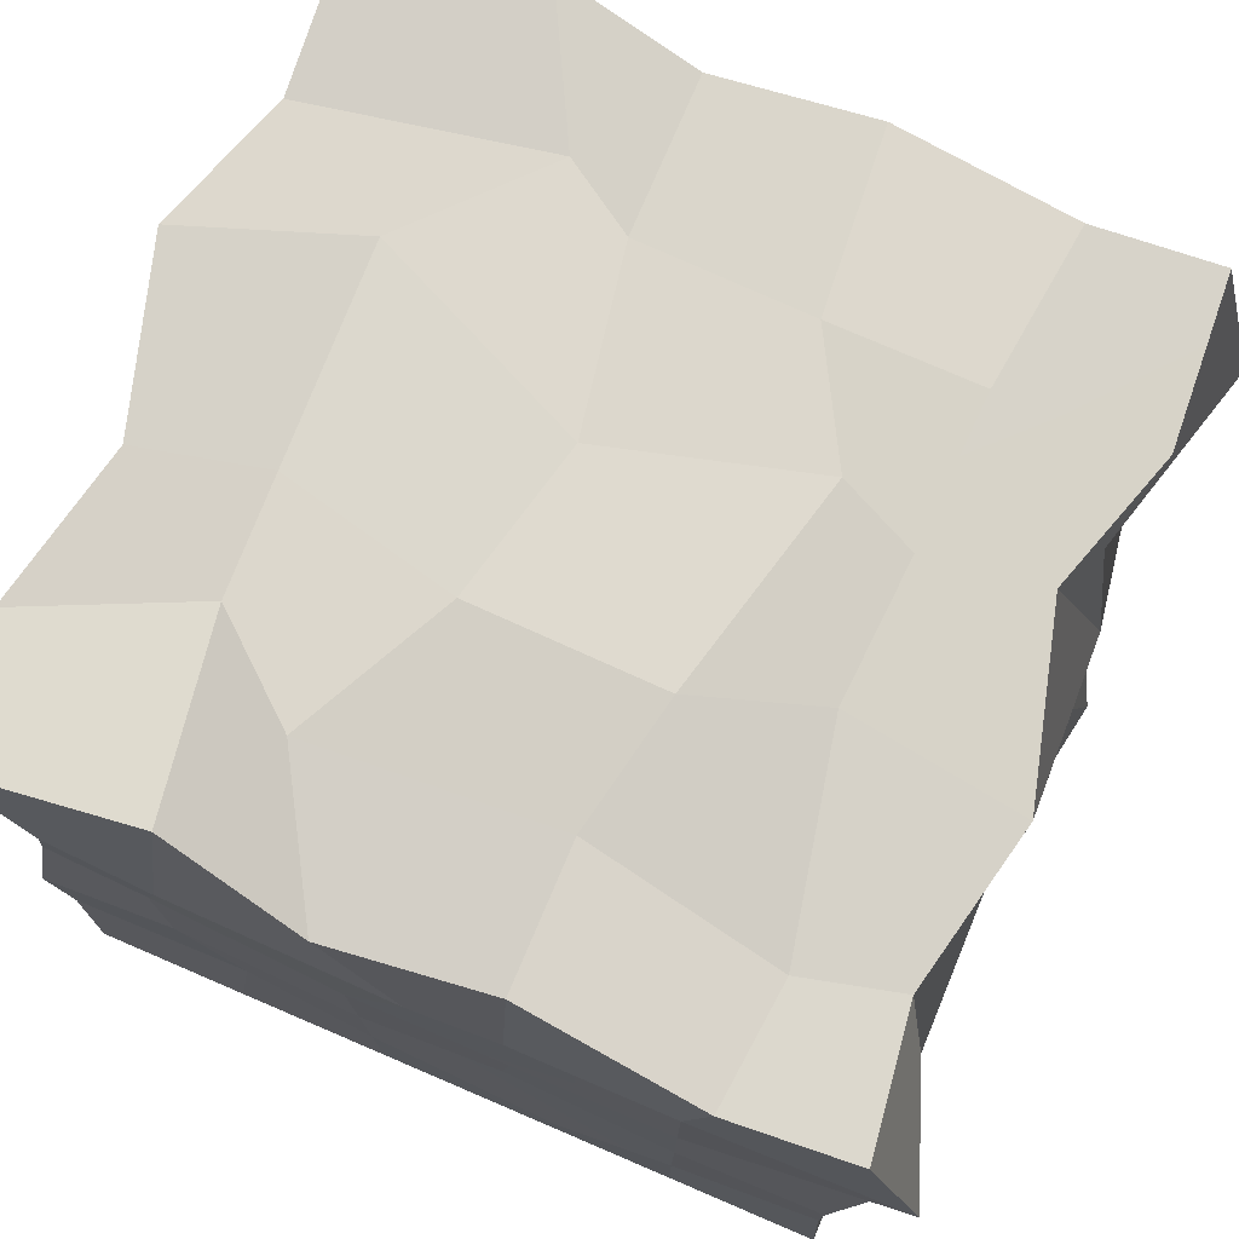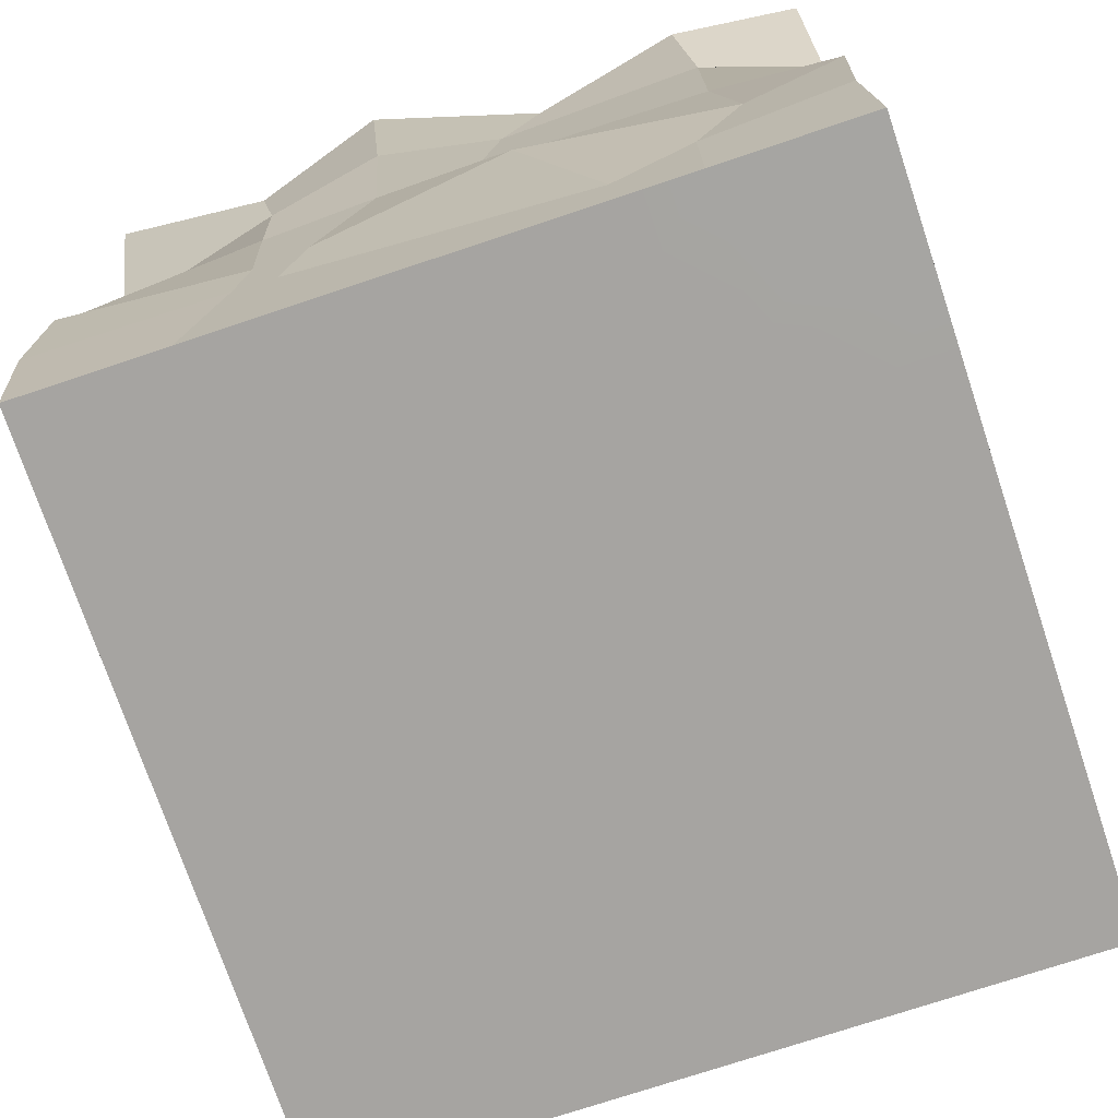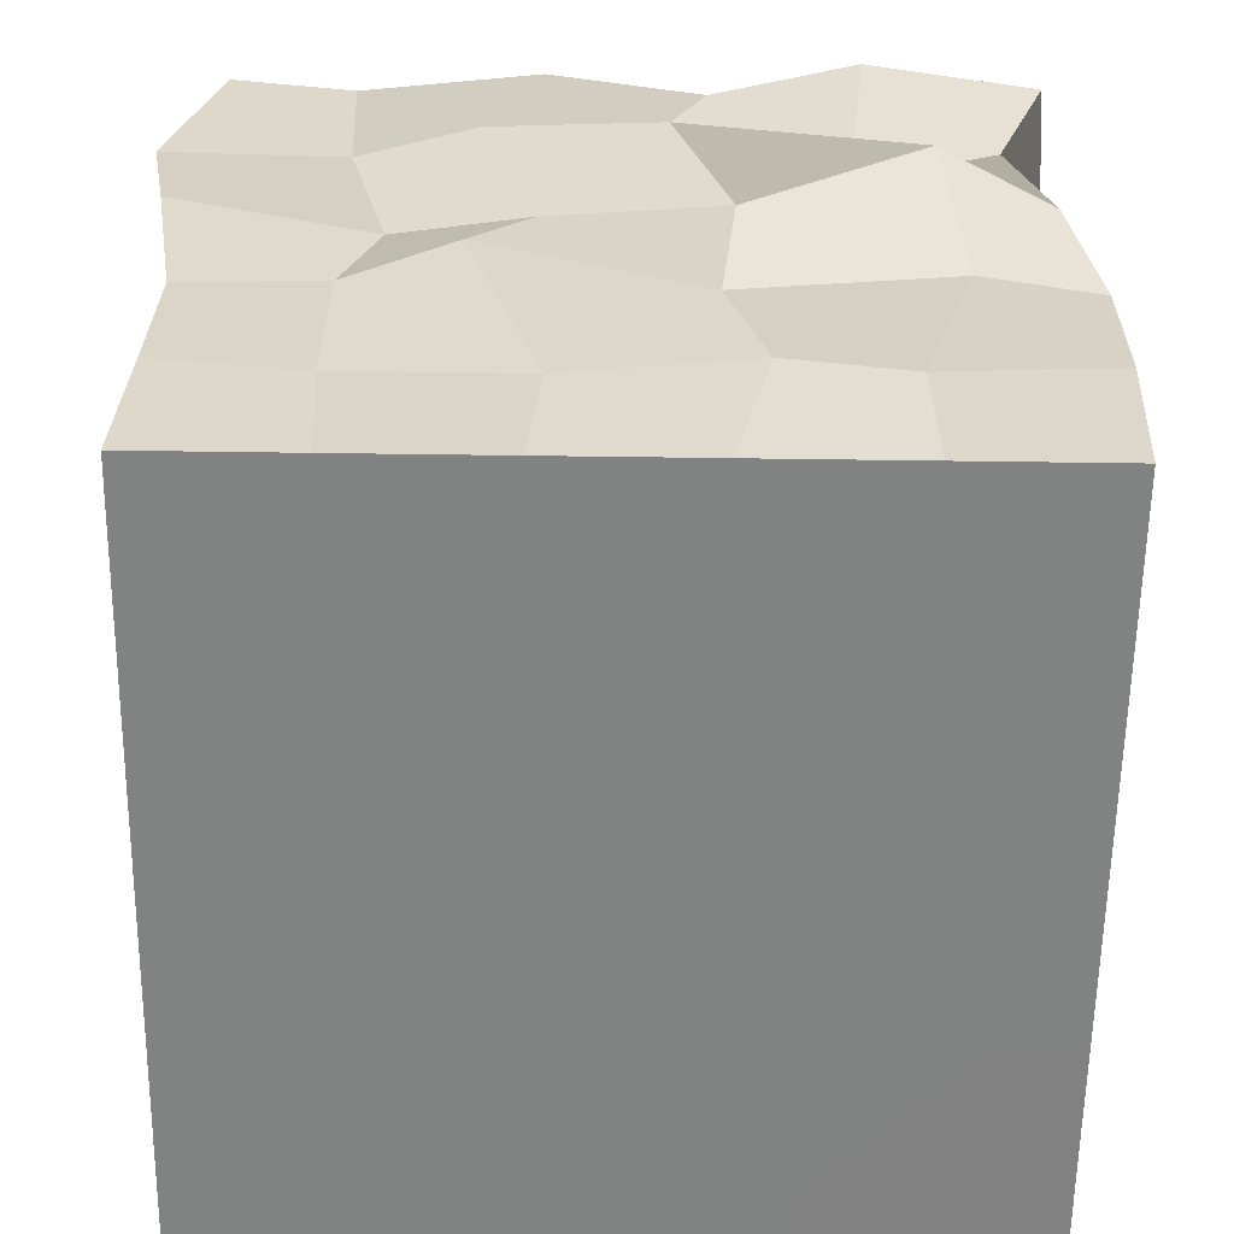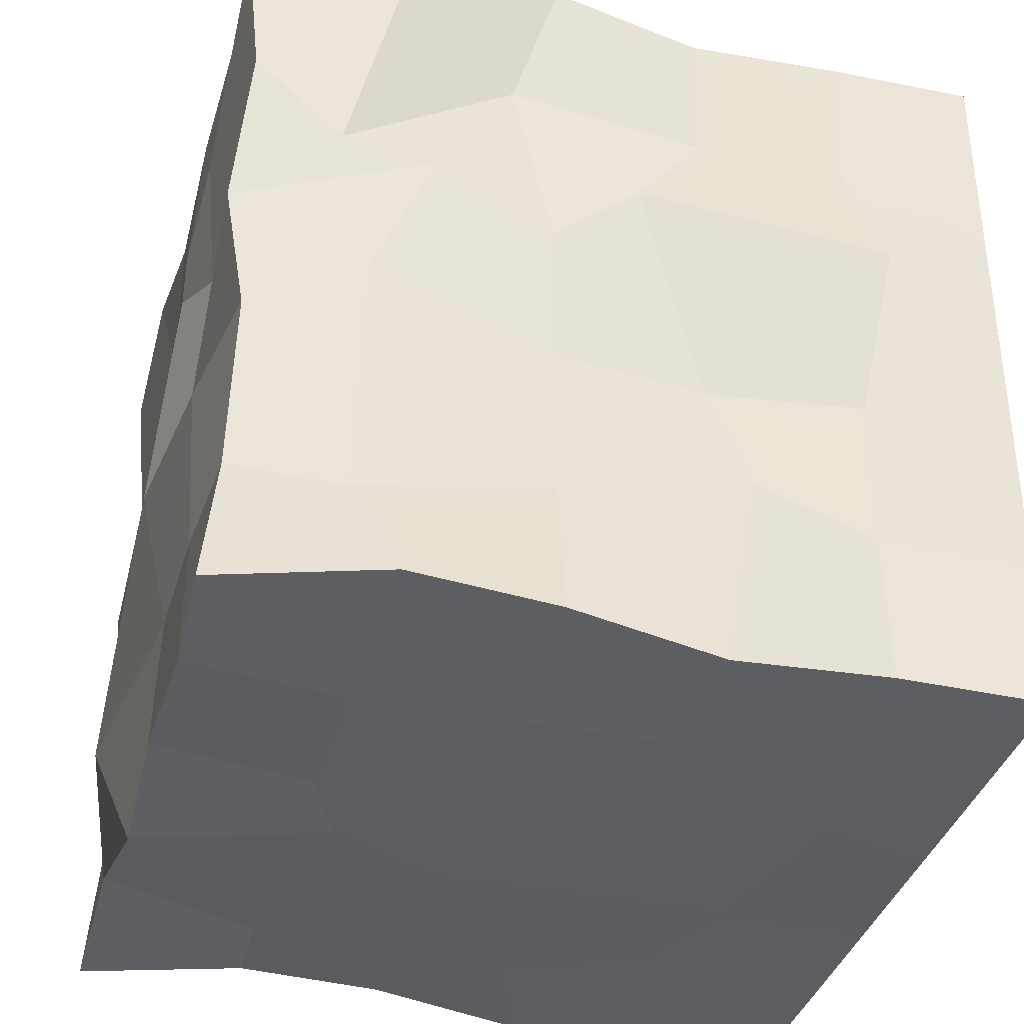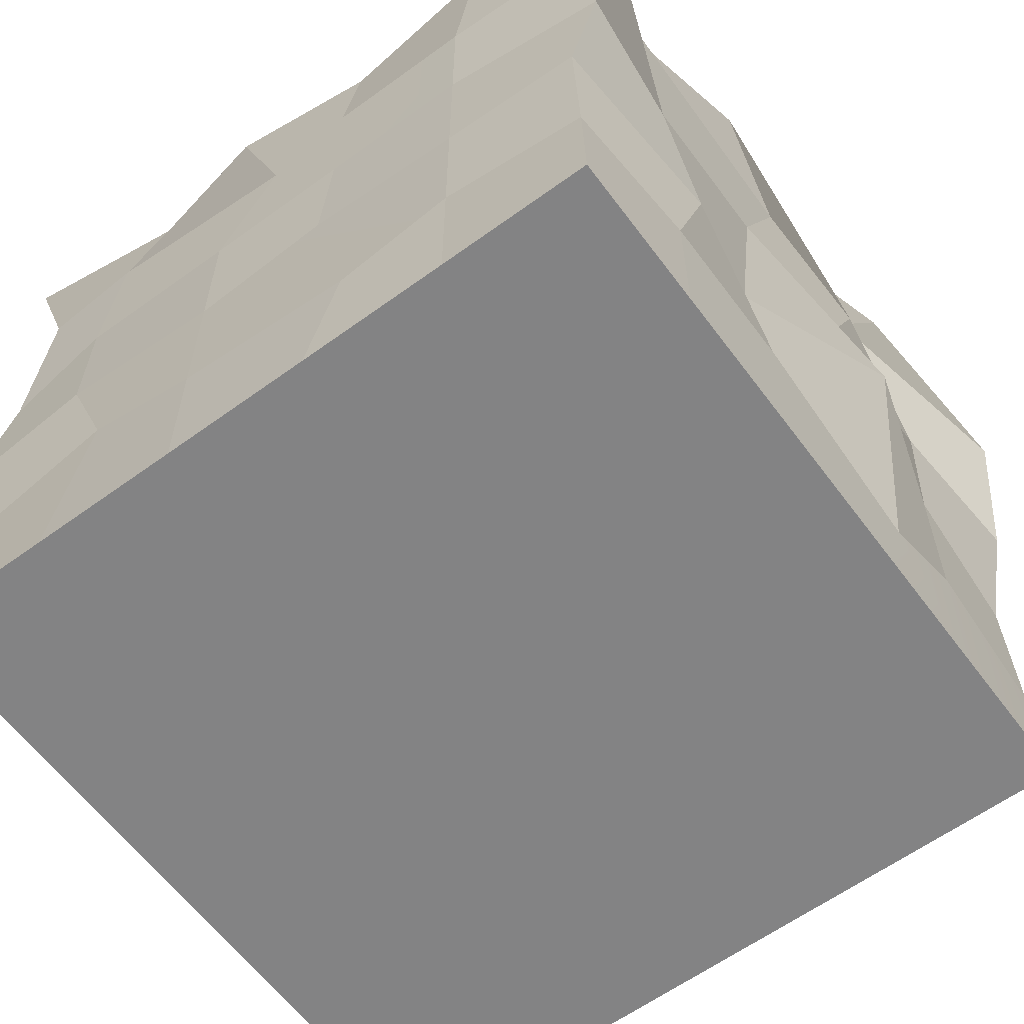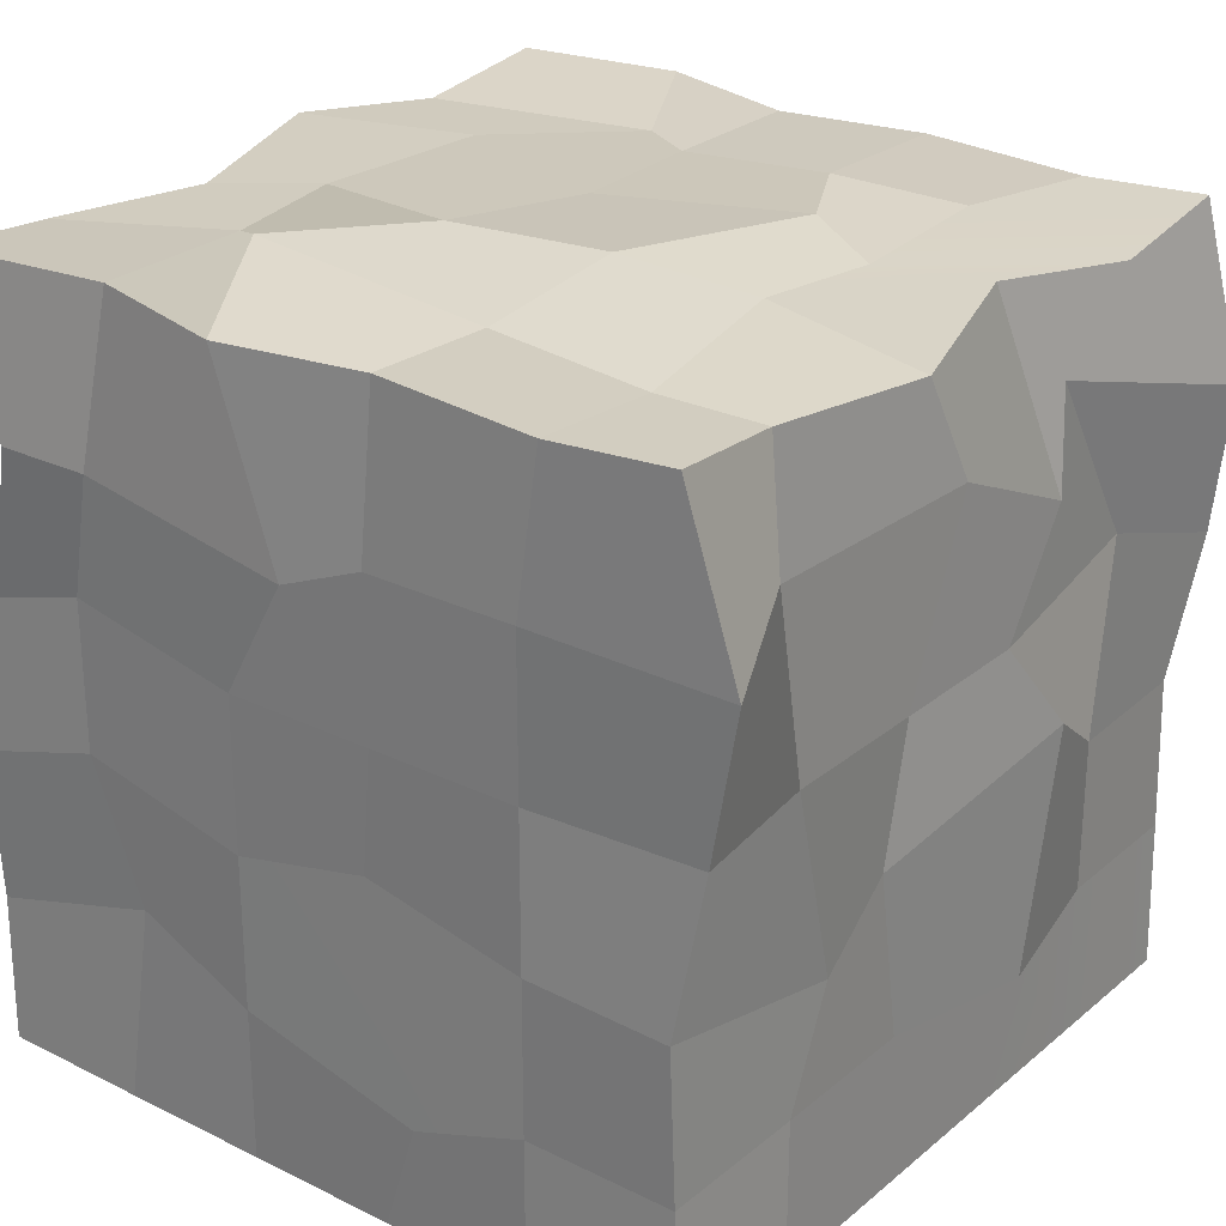
<metadata>
{"format":"obj","ext":"obj","renderer":"f3d","projection":"perspective","resolution":1024,"background":"white","views":[{"elev":75.7,"azim":-156.9,"up":"+Y"},{"elev":-73.5,"azim":108.5,"up":"+Y"},{"elev":-60.6,"azim":-0.8,"up":"+Y"},{"elev":-36.3,"azim":-104.9,"up":"+Z"},{"elev":-61.2,"azim":-143.5,"up":"+Y"},{"elev":25.9,"azim":-142.1,"up":"+Y"}]}
</metadata>
<code>
o Cube.000_Cube
v -0.6 -1 0.6
v -0.6 -1 1
v -1 -1 1
v -1 -1 0.6
v -0.6147 1.037 0.5729
v -1.007 0.9847 0.6063
v -0.9763 1.019 1.019
v -0.6625 1.007 0.9979
v 1 0.5539 0.5345
v 0.9929 0.9851 0.6066
v 1.024 1.02 1.02
v 0.8764 0.5908 1.013
v -0.6403 0.5497 1
v -1.104 0.5978 0.9893
v -0.9999 0.6889 -0.6889
v -0.9305 0.9775 -0.6284
v -0.9764 1.019 -0.9795
v -1.125 0.5903 -0.9875
v -0.6 -0.6 -1
v -0.6 -1 -1
v -1 -1 -1
v -0.98 -0.6207 -0.9791
v -0.6622 1.007 -1.002
v -0.6 0.6 -1
v -0.6 0.2 -1
v -1.039 0.1924 -0.9612
v -0.6 -0.2 -1
v -0.9749 -0.2146 -0.994
v -1 -1 -0.6
v -1 -0.6 -0.6
v -1.023 -0.2837 -0.5093
v -1 0.2 -0.6
v -0.6241 -0.6308 1
v -0.9801 -0.6202 1.02
v -0.6241 -0.1758 1
v -0.9754 -0.2133 1.007
v -0.5336 0.08228 1
v -1.038 0.1908 1.04
v 1 -1 0.6
v 1 -0.5264 0.5203
v 1.017 -0.6156 1.023
v 1 -1 1
v 1 -0.2969 0.4953
v 1.025 -0.2168 1.006
v 1 0.142 0.5176
v 0.9633 0.1879 1.039
v 0.5288 0.5808 0.9433
v 0.6915 0.3142 1.137
v 0.09978 0.6163 1.072
v 0.2396 0.1335 1.059
v -0.3397 0.6013 1.06
v -0.2 0.2 1
v 0.745 -0.1013 0.9986
v 0.2 -0.2 1
v -0.3511 -0.1341 1.081
v 0.6 -0.6 1
v 0.2858 -0.6792 1.064
v -0.1691 -0.6308 1
v 0.6 -1 1
v 0.2 -1 1
v -0.2 -1 1
v 1.025 -0.2151 -0.9946
v 1.02 -0.6198 -0.9779
v 0.5287 -0.4701 -0.9842
v 0.6664 -0.1069 -0.9892
v 0.2 -0.6 -1
v 0.2 -0.2 -1
v -0.299 -0.7022 -1.012
v -0.1648 -0.1225 -0.9909
v 0.9612 0.1874 -0.962
v 0.6758 0.2782 -0.9808
v 0.2 0.2 -1
v -0.2 0.2 -1
v 0.8754 0.5897 -0.987
v 0.6 0.6 -1
v 0.03103 0.5041 -1.001
v -0.2 0.6 -1
v 1.025 1.019 -0.9801
v 0.5718 1.019 -0.9251
v 0.2 1 -1
v -0.2017 1.011 -0.9533
v 1.001 -0.9984 -0.9996
v 0.6 -1 -1
v 0.2 -1 -1
v -0.2 -1 -1
v 0.5759 1.021 1.079
v 0.2001 1.005 0.9999
v -0.2013 1.011 1.047
v 0.3854 0.9856 0.7228
v 0.2 1 0.6
v -0.2394 1.037 0.576
v 0.6 -1 0.6
v 0.2 -1 0.6
v -0.2 -1 0.6
v -0.2 -1 -0.6
v -0.6 -1 -0.6
v -0.2 -1 -0.2
v -0.6 -1 -0.2
v -0.2 -1 0.2
v -0.6 -1 0.2
v 0.2 -1 -0.6
v 0.2 -1 -0.2
v 0.2 -1 0.2
v 0.6 -1 -0.6
v 0.6 -1 -0.2
v 0.6 -1 0.2
v 1 -1 -0.6
v 1 -1 -0.2
v 1 -1 0.2
v -0.6914 1.009 -0.6936
v -0.2 1 -0.6
v -0.5797 1.023 -0.1628
v -0.2748 1.089 -0.2785
v -0.6 1 0.2
v -0.4076 1.054 0.2748
v 0.3947 1.09 -0.655
v 0.2056 1.054 -0.2604
v 0.1154 1.032 0.1385
v 0.6515 0.9855 -0.4379
v 0.653 1.02 -0.1513
v 0.6757 0.9982 0.3994
v 1.07 0.9777 -0.6288
v 0.9804 0.9723 -0.2137
v 1.106 1.013 0.2389
v 0.9983 0.6762 -0.6664
v 0.9983 0.1543 -0.6682
v 0.9983 0.5612 -0.1144
v 1.026 0.00429 -0.0732
v 1.057 0.5867 0.217
v 1 0.2214 0.2159
v 1 -0.2648 -0.7318
v 1.054 -0.139 -0.1735
v 1 -0.2389 0.3571
v 1 -0.6 -0.6
v 1 -0.7895 -0.3895
v 1 -0.5432 0.405
v -0.9607 0.7441 0.4418
v -0.9905 0.3044 0.6758
v -1.028 0.5139 0.3383
v -1 0.2 0.2
v -0.9948 0.6655 -0.003468
v -1 0.2 -0.2
v -1 -0.2 0.6
v -1.089 -0.000548 0.308
v -0.953 -0.2 -0.2
v -1 -0.6 0.6
v -0.9997 -0.7201 0.3434
v -1 -0.6 -0.2
v -1 -1 0.2
v -1 -1 -0.2
v -0.8923 1.014 0.2402
v -1.021 0.9736 -0.2129
v 1.028 -0.5909 1.136
v 1.032 -0.5845 1.122
f 1 2 3 4
f 5 6 7 8
f 9 10 11 12
f 13 8 7 14
f 15 16 17 18
f 19 20 21 22
f 23 24 18 17
f 24 25 26 18
f 25 27 28 26
f 27 19 22 28
f 29 30 22 21
f 30 31 28 22
f 31 32 26 28
f 32 15 18 26
f 2 33 34 3
f 33 35 36 34
f 35 37 38 36
f 37 13 14 38
f 39 40 41 42
f 40 43 44 41
f 43 45 46 44
f 45 9 12 46
f 46 12 47 48
f 48 47 49 50
f 50 49 51 52
f 52 51 13 37
f 44 46 48 53
f 53 48 50 54
f 54 50 52 55
f 55 52 37 35
f 41 44 53 56
f 56 53 54 57
f 57 54 55 58
f 58 55 35 33
f 42 41 56 59
f 59 56 57 60
f 60 57 58 61
f 61 58 33 2
f 62 63 64 65
f 65 64 66 67
f 67 66 68 69
f 69 68 19 27
f 70 62 65 71
f 71 65 67 72
f 72 67 69 73
f 73 69 27 25
f 74 70 71 75
f 75 71 72 76
f 76 72 73 77
f 77 73 25 24
f 78 74 75 79
f 79 75 76 80
f 80 76 77 81
f 81 77 24 23
f 63 82 83 64
f 64 83 84 66
f 66 84 85 68
f 68 85 20 19
f 12 11 86 47
f 47 86 87 49
f 49 87 88 51
f 51 88 8 13
f 10 89 86 11
f 89 90 87 86
f 90 91 88 87
f 91 5 8 88
f 39 42 59 92
f 92 59 60 93
f 93 60 61 94
f 94 61 2 1
f 85 95 96 20
f 95 97 98 96
f 97 99 100 98
f 99 94 1 100
f 84 101 95 85
f 101 102 97 95
f 102 103 99 97
f 103 93 94 99
f 83 104 101 84
f 104 105 102 101
f 105 106 103 102
f 106 92 93 103
f 82 107 104 83
f 107 108 105 104
f 108 109 106 105
f 109 39 92 106
f 81 23 110 111
f 111 110 112 113
f 113 112 114 115
f 115 114 5 91
f 80 81 111 116
f 116 111 113 117
f 117 113 115 118
f 118 115 91 90
f 79 80 116 119
f 119 116 117 120
f 120 117 118 121
f 121 118 90 89
f 78 79 119 122
f 122 119 120 123
f 123 120 121 124
f 124 121 89 10
f 70 74 125 126
f 126 125 127 128
f 128 127 129 130
f 130 129 9 45
f 62 70 126 131
f 131 126 128 132
f 132 128 130 133
f 133 130 45 43
f 63 62 131 134
f 134 131 132 135
f 135 132 133 136
f 136 133 43 40
f 82 63 134 107
f 107 134 135 108
f 108 135 136 109
f 109 136 40 39
f 38 14 137 138
f 138 137 139 140
f 140 139 141 142
f 142 141 15 32
f 36 38 138 143
f 143 138 140 144
f 144 140 142 145
f 145 142 32 31
f 34 36 143 146
f 146 143 144 147
f 147 144 145 148
f 148 145 31 30
f 3 34 146 4
f 4 146 147 149
f 149 147 148 150
f 150 148 30 29
f 14 7 6 137
f 137 6 151 139
f 139 151 152 141
f 141 152 16 15
f 74 78 122 125
f 125 122 123 127
f 127 123 124 129
f 129 124 10 9
f 23 17 16 110
f 110 16 152 112
f 112 152 151 114
f 114 151 6 5
f 20 96 29 21
f 96 98 150 29
f 98 100 149 150
f 100 1 4 149
l 41 153
l 153 154

</code>
